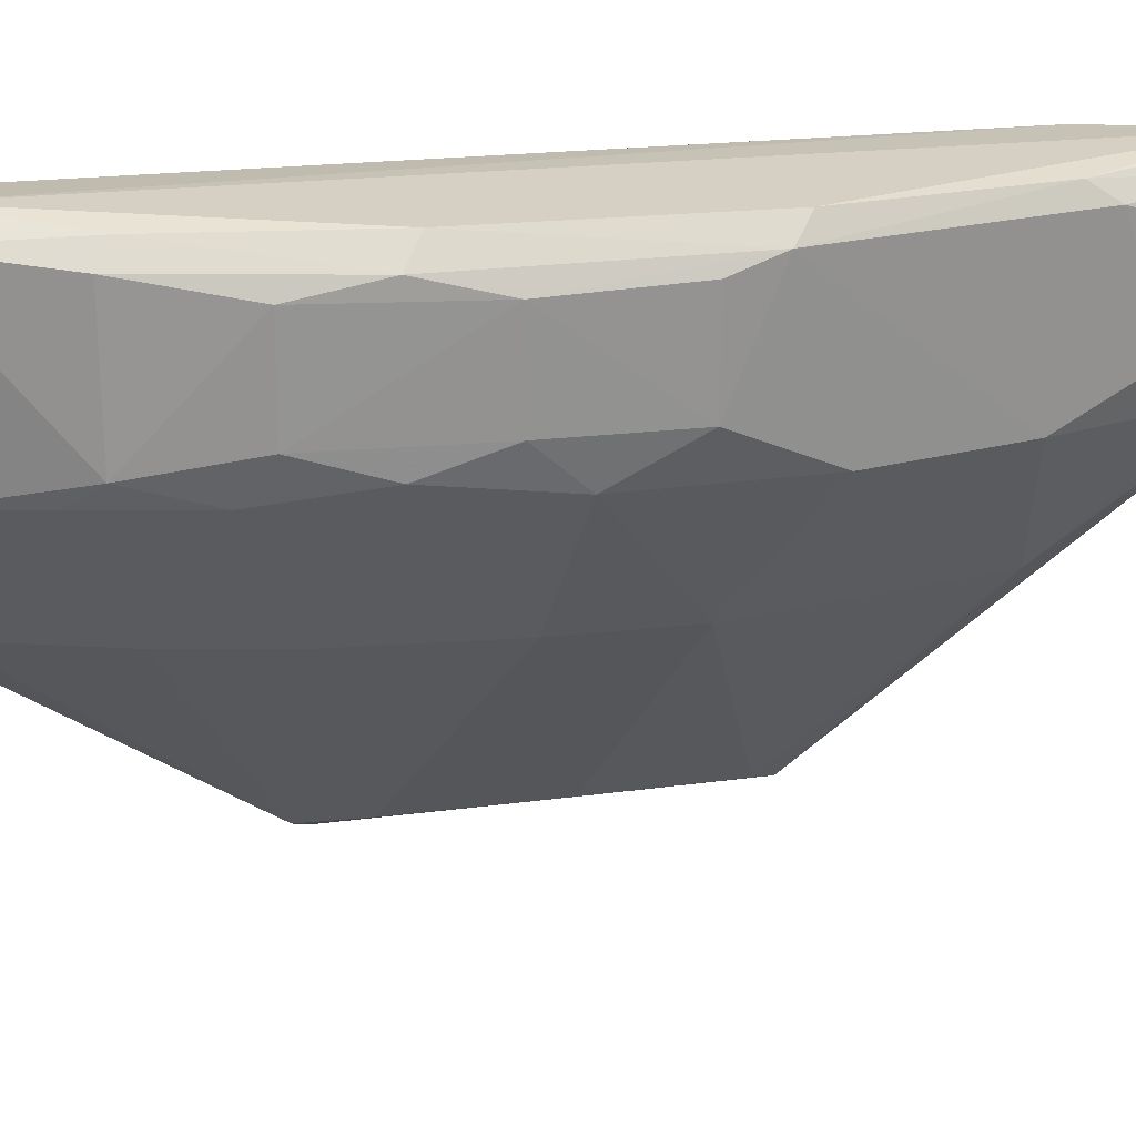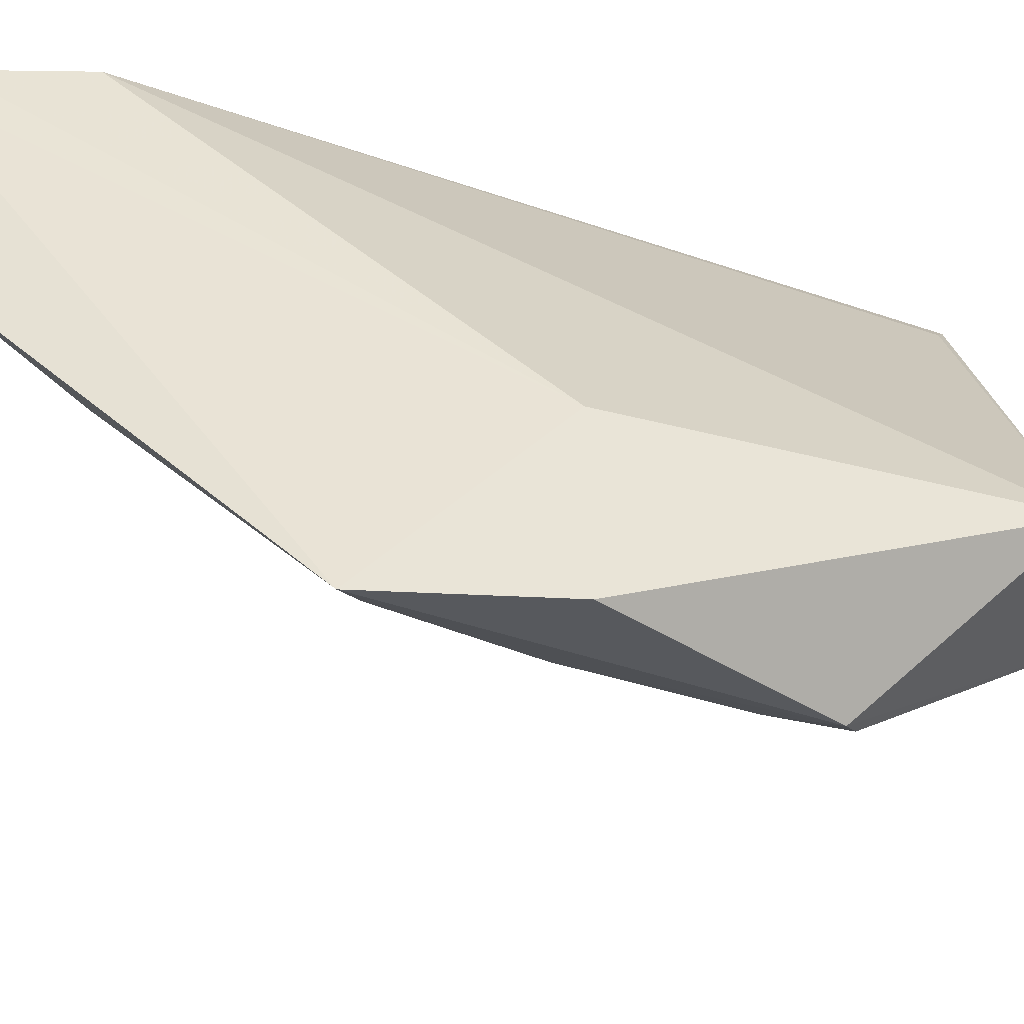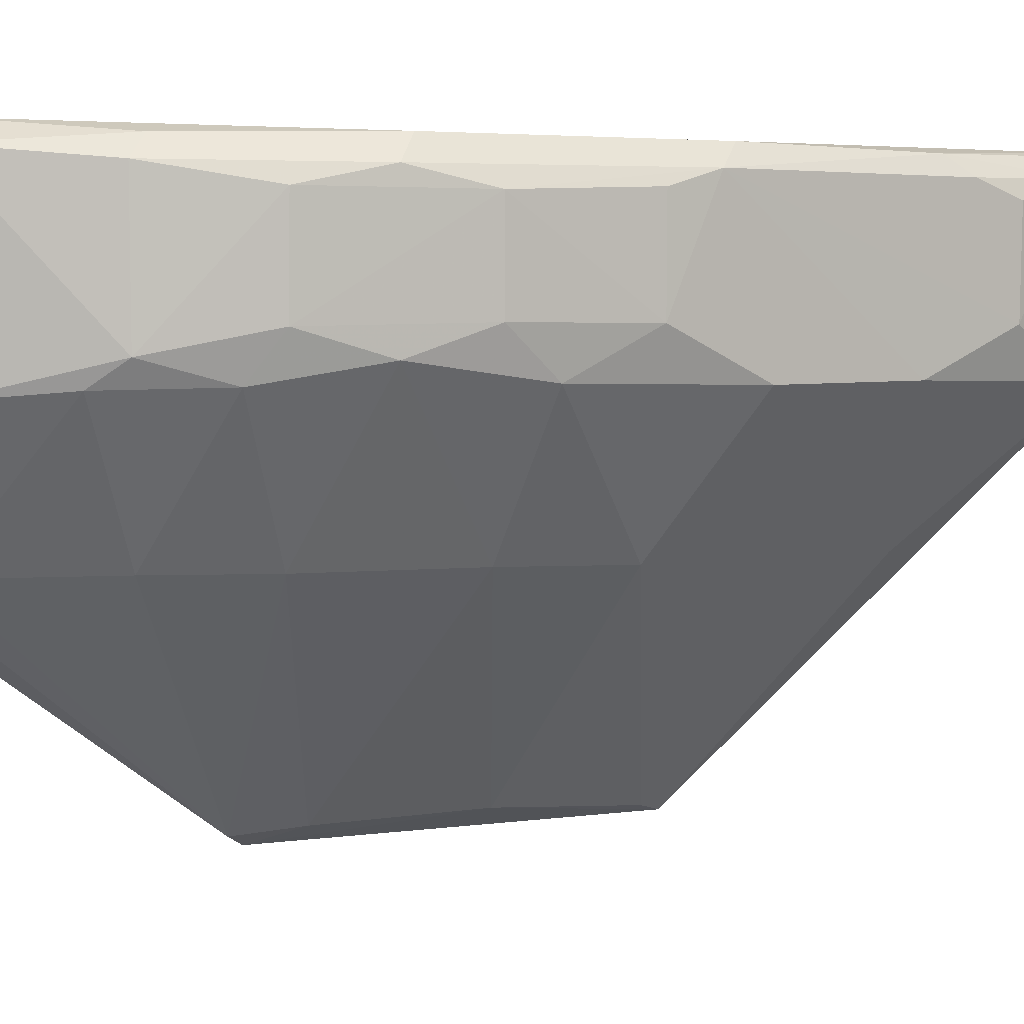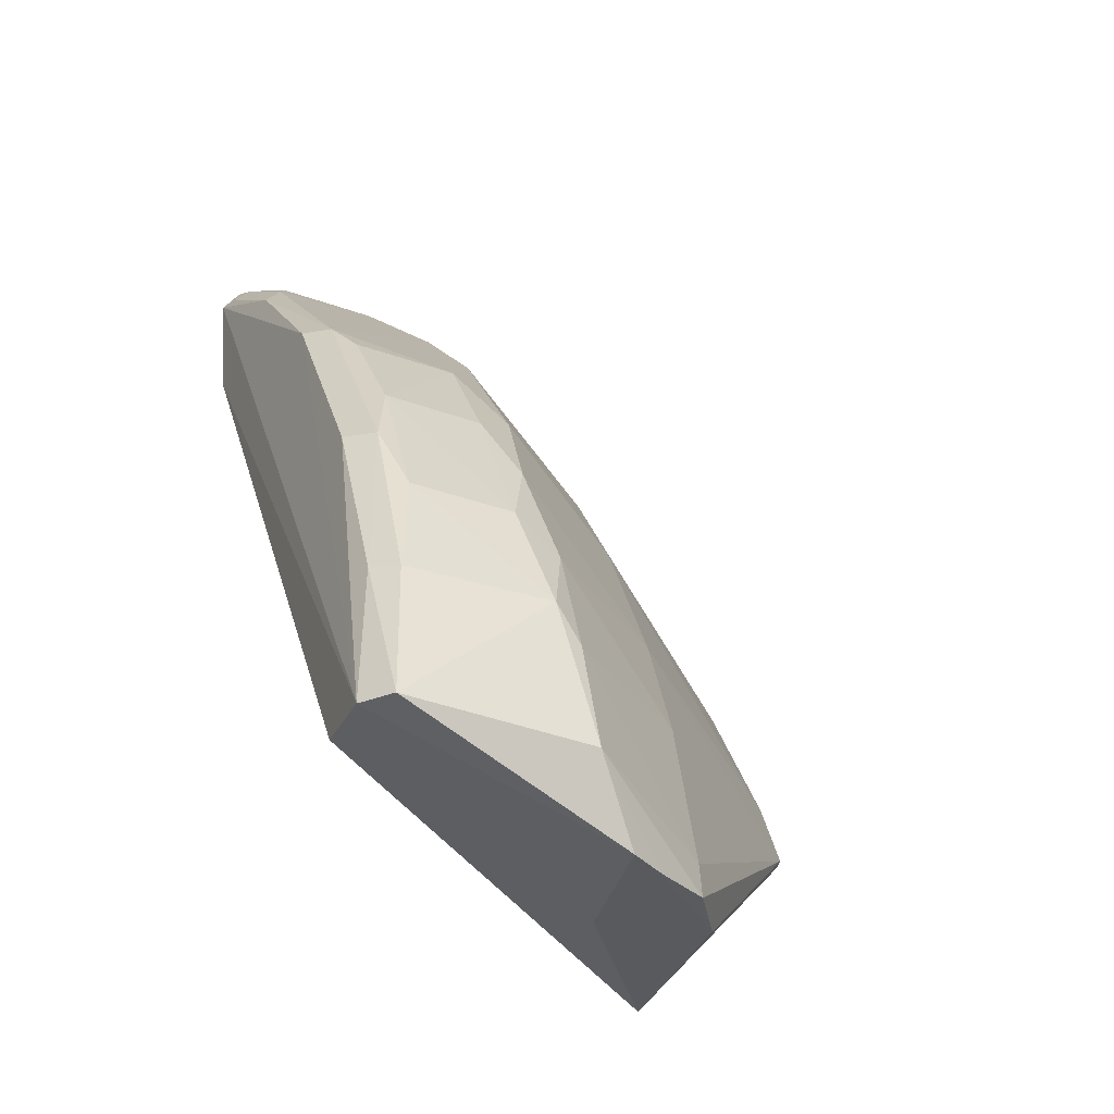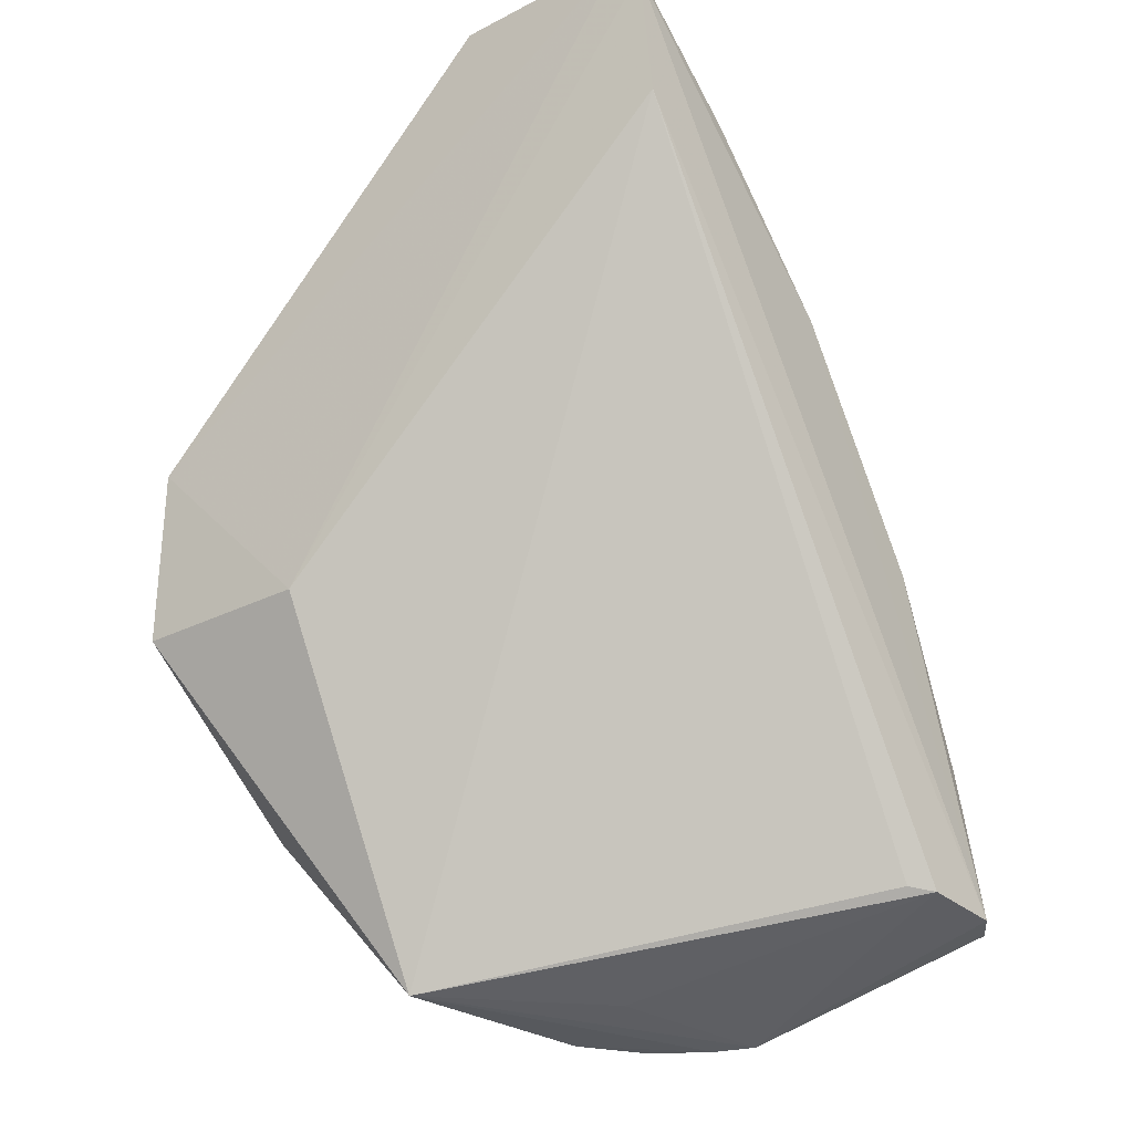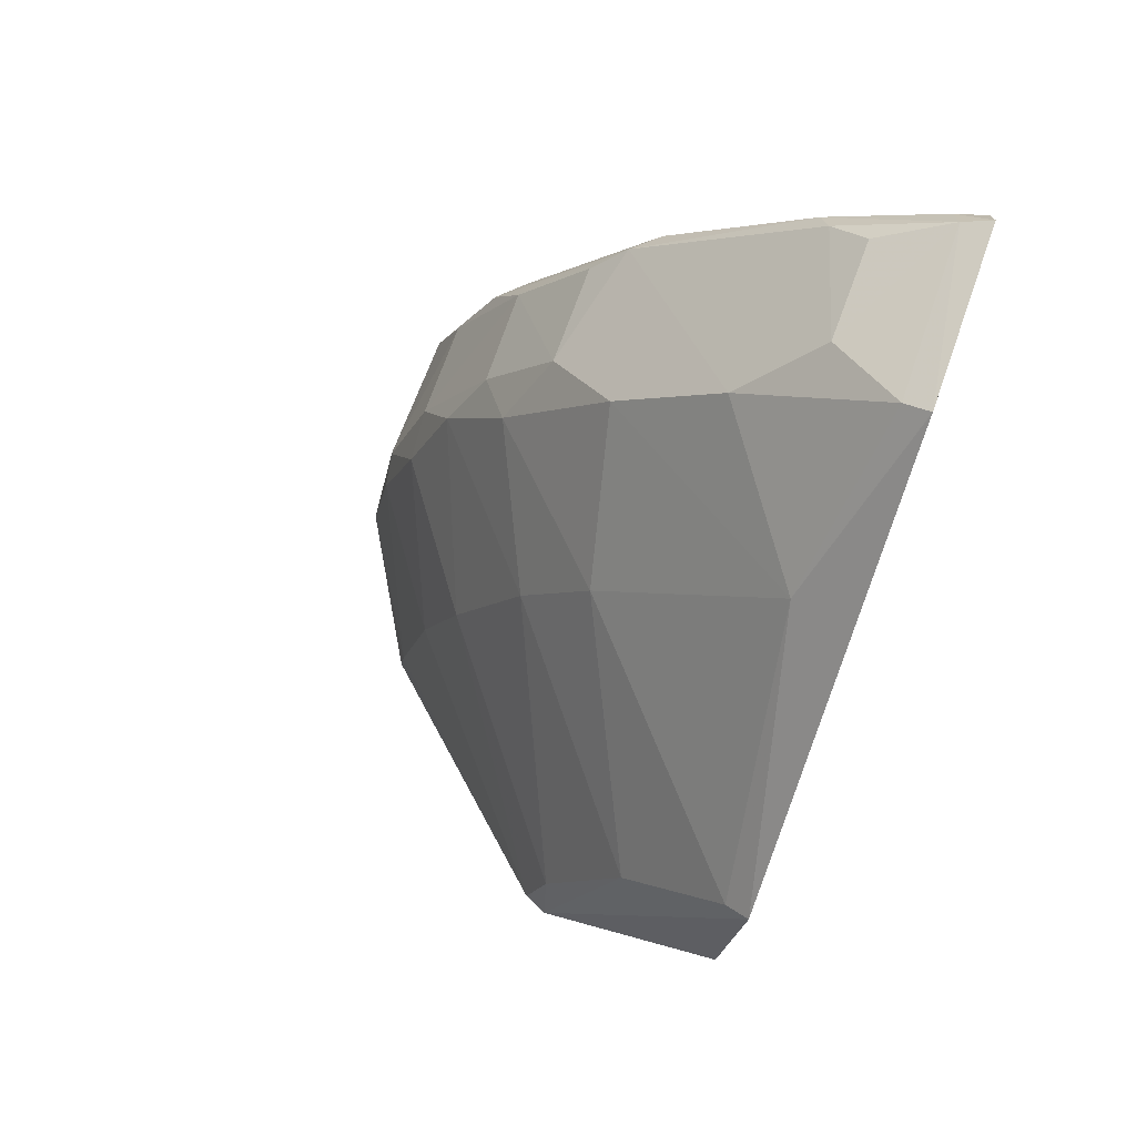
<metadata>
{"format":"obj","ext":"obj","renderer":"f3d","projection":"perspective","resolution":1024,"background":"white","views":[{"elev":22.9,"azim":111.2,"up":"+Z"},{"elev":-39.3,"azim":-80.6,"up":"+Z"},{"elev":4.0,"azim":102.3,"up":"+Z"},{"elev":-32.4,"azim":63.8,"up":"+Y"},{"elev":-28.4,"azim":-52.9,"up":"+Y"},{"elev":72.1,"azim":-159.9,"up":"+Y"}]}
</metadata>
<code>
v 0.04665 0.03927 0.03071
v 0.06023 0.01208 0.03023
v 0.05506 0.02809 0.02238
v 0.03218 0.03394 0.002116
v 0.03347 0.04491 0.03076
v 0.05574 0.008285 0.01401
v 0.03338 0.05157 0.02118
v 0.05513 0.02813 0.02962
v 0.05859 0.01214 0.03125
v 0.05977 0.01201 0.0209
v 0.0424 0.02078 0.002656
v 0.04595 0.04071 0.02132
v 0.03219 0.05246 0.02995
v 0.05889 0.01907 0.02253
v 0.03245 0.05101 0.03087
v 0.05379 0.02833 0.03083
v 0.05819 0.008338 0.01859
v 0.04242 0.008498 0.01008
v 0.0351 0.04428 0.014
v 0.04425 0.0352 0.01406
v 0.04965 0.03708 0.02374
v 0.03698 0.04978 0.02869
v 0.03208 0.05222 0.02096
v 0.0588 0.01898 0.02968
v 0.05701 0.02443 0.02364
v 0.05164 0.02263 0.01411
v 0.03943 0.04668 0.03052
v 0.03322 0.02565 0.009901
v 0.04798 0.03899 0.02964
v 0.05723 0.00822 0.01677
v 0.05464 0.01246 0.03087
v 0.03295 0.02545 0.001214
v 0.04218 0.01783 0.001676
v 0.04061 0.04608 0.02139
v 0.03857 0.02778 0.003033
v 0.03341 0.03335 0.002486
v 0.05151 0.03343 0.02147
v 0.05341 0.03164 0.02868
v 0.03357 0.05182 0.0297
v 0.05765 0.01925 0.03071
v 0.05704 0.02267 0.02142
v 0.05704 0.02448 0.02875
v 0.04791 0.02995 0.01419
v 0.05376 0.0173 0.01413
v 0.03395 0.05056 0.03064
v 0.03887 0.04799 0.02957
v 0.05271 0.008312 0.01184
v 0.05365 0.01267 0.02991
v 0.0503 0.008808 0.01648
v 0.03701 0.04969 0.02363
v 0.0533 0.03164 0.02378
v 0.04967 0.03711 0.02888
v 0.04338 0.01756 0.00224
v 0.05547 0.00999 0.01399
v 0.05886 0.01721 0.02131
f 14 2 10
f 15 9 1
f 15 5 9
f 16 1 9
f 17 2 9
f 17 10 2
f 20 19 12
f 23 4 13
f 23 19 4
f 23 7 19
f 24 2 14
f 27 15 1
f 28 15 13
f 28 13 4
f 28 5 15
f 28 18 5
f 29 16 8
f 29 1 16
f 29 21 12
f 29 27 1
f 30 6 10
f 30 10 17
f 30 17 18
f 31 9 5
f 31 17 9
f 32 28 4
f 32 18 28
f 33 18 32
f 33 32 4
f 34 19 7
f 34 12 19
f 34 29 12
f 35 33 4
f 35 11 33
f 36 4 19
f 36 19 20
f 36 35 4
f 36 20 35
f 37 20 12
f 37 12 21
f 38 29 8
f 39 23 13
f 39 7 23
f 40 24 8
f 40 8 16
f 40 16 9
f 40 9 2
f 40 2 24
f 41 25 14
f 41 3 25
f 41 26 3
f 42 24 14
f 42 14 25
f 42 8 24
f 42 38 8
f 42 25 38
f 43 26 11
f 43 20 37
f 43 37 3
f 43 3 26
f 43 35 20
f 43 11 35
f 44 26 41
f 45 13 15
f 45 15 27
f 45 39 13
f 45 27 39
f 46 27 29
f 46 39 27
f 46 22 39
f 47 30 18
f 47 6 30
f 47 18 33
f 48 31 5
f 48 5 18
f 48 18 31
f 49 31 18
f 49 18 17
f 49 17 31
f 50 34 7
f 50 22 46
f 50 46 29
f 50 29 34
f 50 39 22
f 50 7 39
f 51 37 21
f 51 3 37
f 51 21 38
f 51 38 25
f 51 25 3
f 52 38 21
f 52 21 29
f 52 29 38
f 53 11 26
f 53 26 44
f 53 33 11
f 53 47 33
f 53 6 47
f 54 10 6
f 54 53 44
f 54 6 53
f 55 44 41
f 55 41 14
f 55 14 10
f 55 54 44
f 55 10 54

</code>
